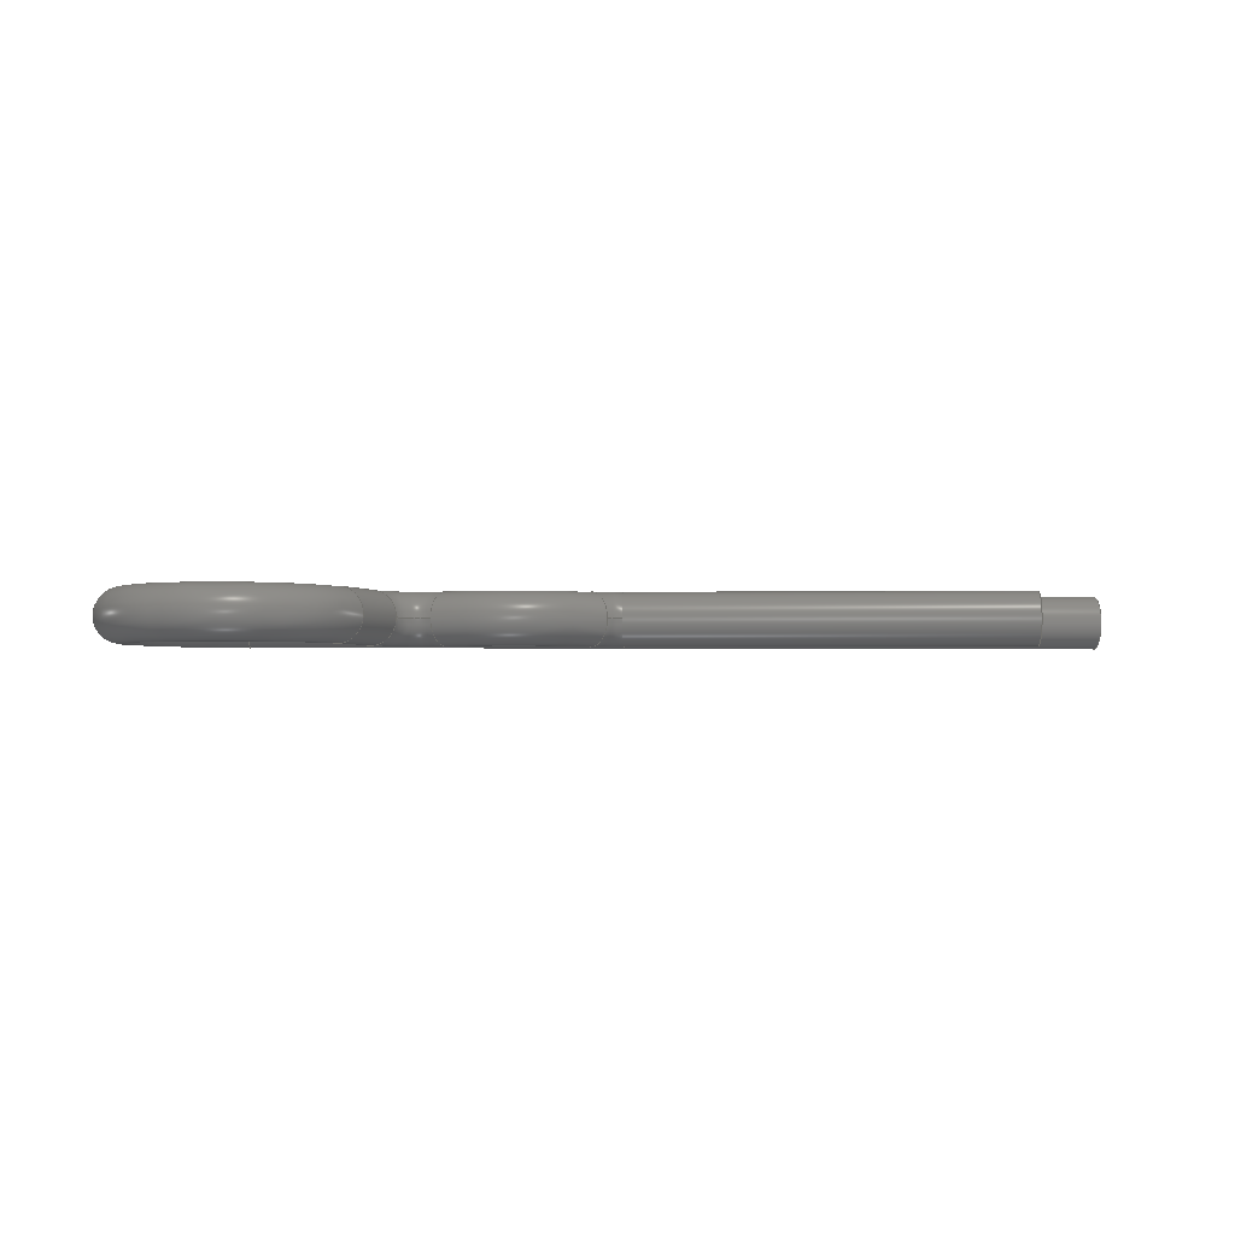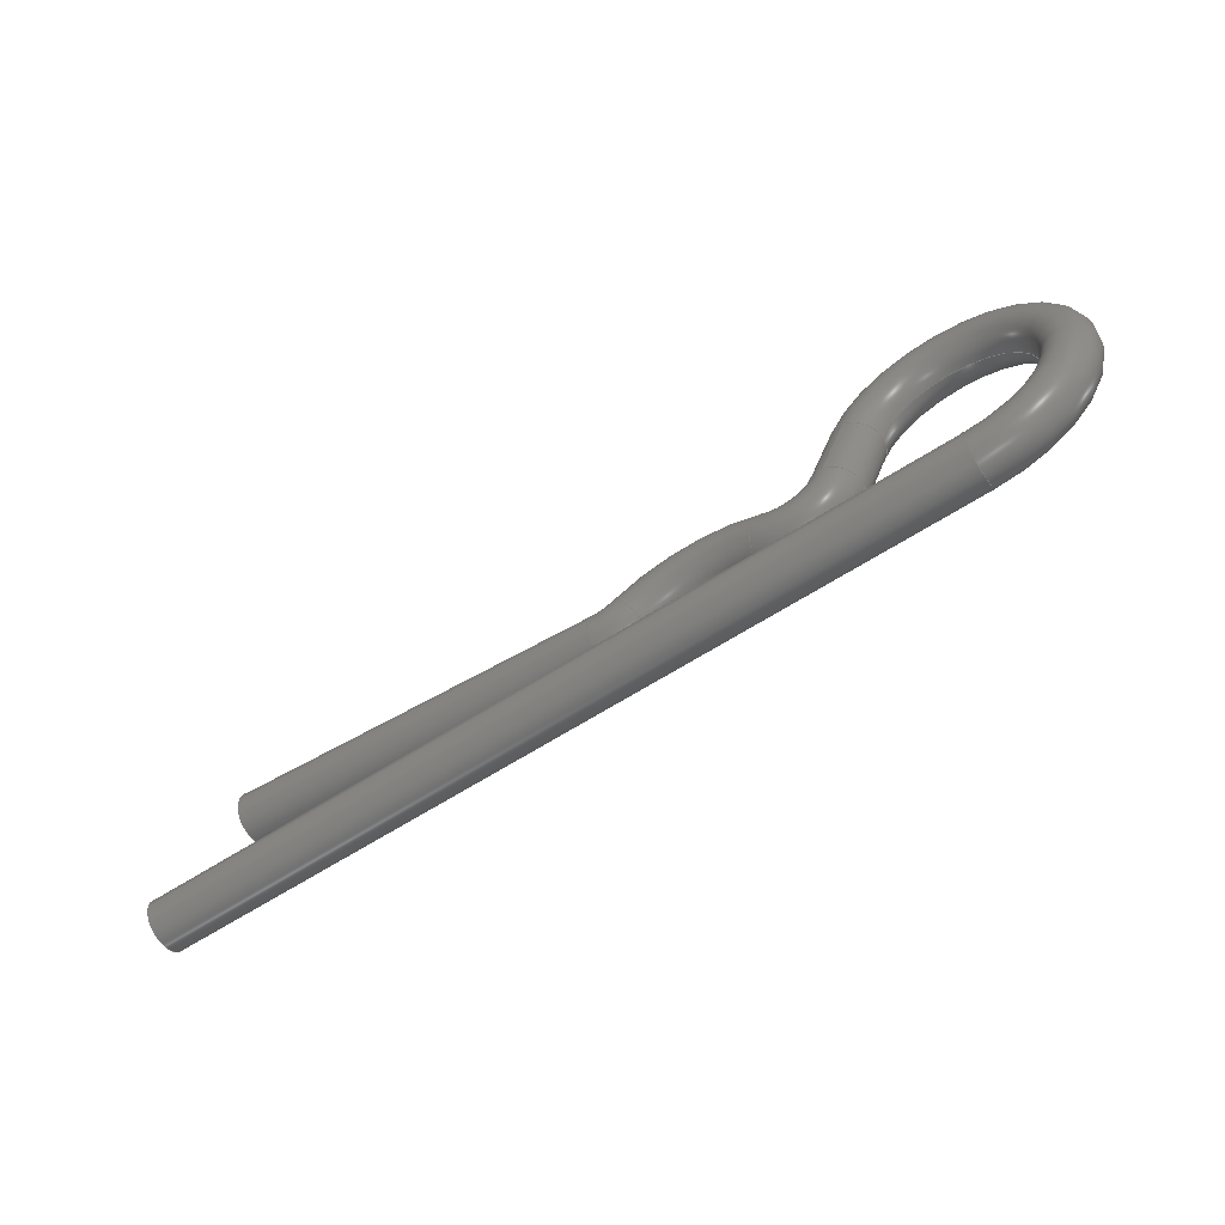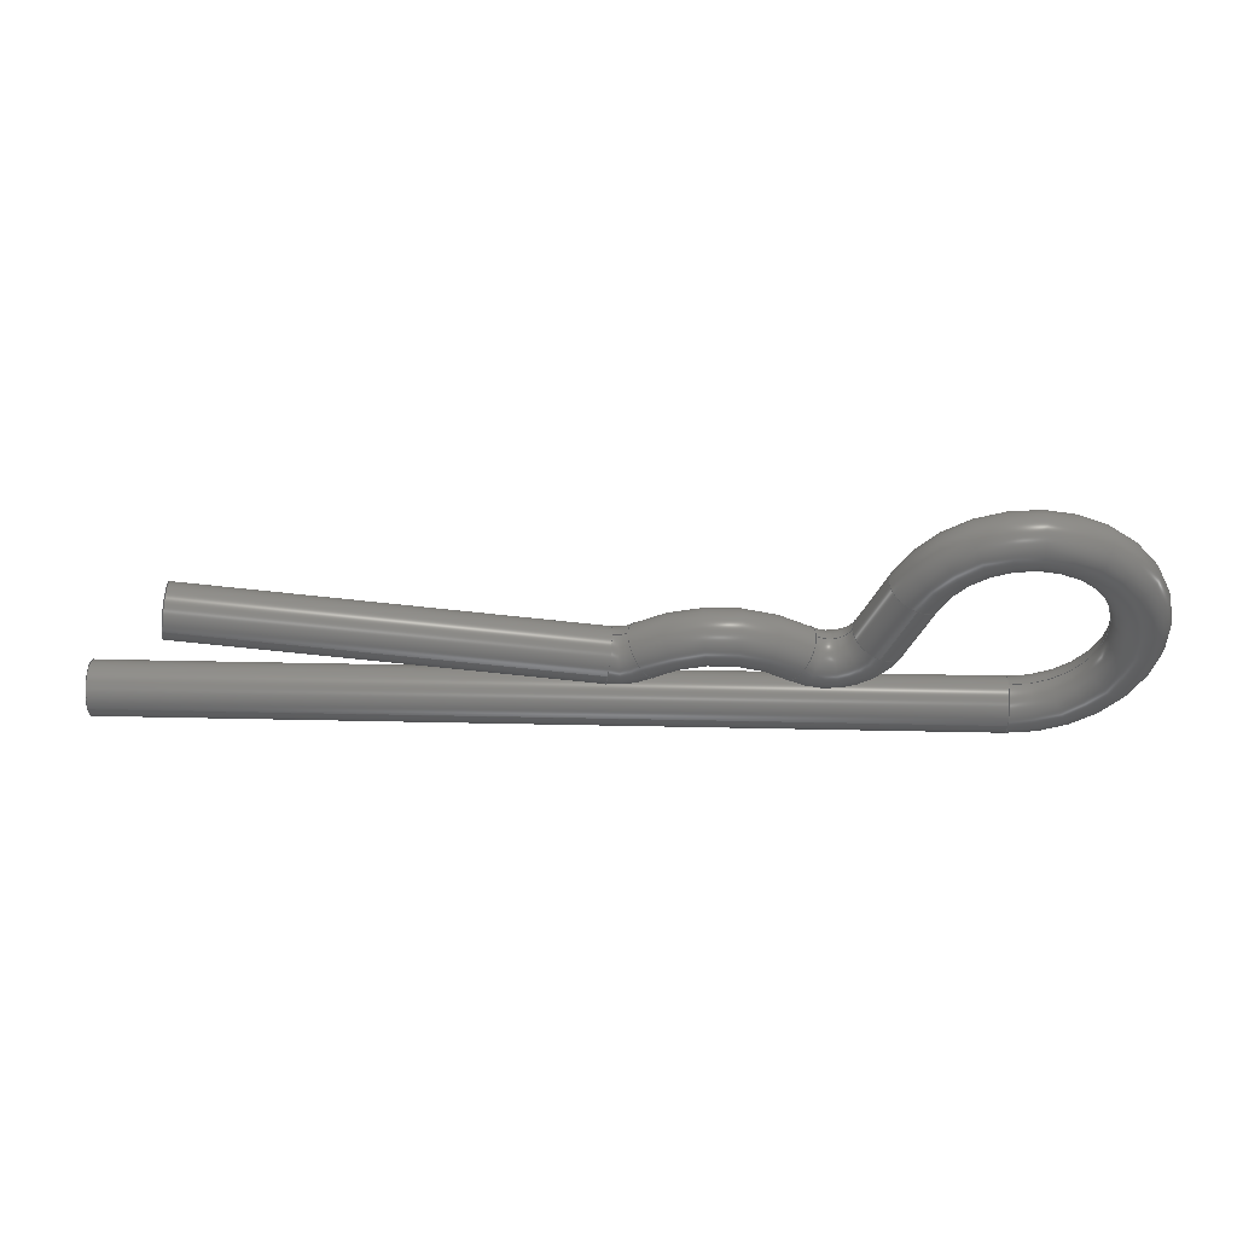
<metadata>
{"format":"step","ext":"stp","renderer":"f3d","projection":"perspective","resolution":1024,"background":"white","views":[{"elev":-2.5,"azim":176.7,"up":"+Z"},{"elev":-61.8,"azim":33.4,"up":"+Y"},{"elev":46.4,"azim":1.4,"up":"+Y"}]}
</metadata>
<code>
ISO-10303-21;
DATA;
#1=MECHANICAL_DESIGN_GEOMETRIC_PRESENTATION_REPRESENTATION('',(#4),#311);
#2=SHAPE_REPRESENTATION_RELATIONSHIP('SRR','None',#321,#3);
#3=ADVANCED_BREP_SHAPE_REPRESENTATION('',(#5),#310);
#4=STYLED_ITEM('',(#330),#5);
#5=MANIFOLD_SOLID_BREP('Body1',#153);
#6=PLANE('',#194);
#7=PLANE('',#195);
#8=TOROIDAL_SURFACE('',#171,0.0575,0.03125);
#9=TOROIDAL_SURFACE('',#176,0.1563,0.03125);
#10=TOROIDAL_SURFACE('',#181,0.0575,0.03125);
#11=TOROIDAL_SURFACE('',#188,0.125,0.03125);
#12=FACE_OUTER_BOUND('',#21,.T.);
#13=FACE_OUTER_BOUND('',#22,.T.);
#14=FACE_OUTER_BOUND('',#23,.T.);
#15=FACE_OUTER_BOUND('',#24,.T.);
#16=FACE_OUTER_BOUND('',#25,.T.);
#17=FACE_OUTER_BOUND('',#26,.T.);
#18=FACE_OUTER_BOUND('',#27,.T.);
#19=FACE_OUTER_BOUND('',#28,.T.);
#20=FACE_OUTER_BOUND('',#29,.T.);
#21=EDGE_LOOP('',(#95,#96,#97,#98,#99));
#22=EDGE_LOOP('',(#100,#101,#102,#103,#104,#105,#106));
#23=EDGE_LOOP('',(#107,#108,#109,#110,#111,#112,#113,#114));
#24=EDGE_LOOP('',(#115,#116,#117,#118,#119,#120,#121));
#25=EDGE_LOOP('',(#122,#123,#124,#125,#126,#127));
#26=EDGE_LOOP('',(#128,#129,#130,#131,#132,#133));
#27=EDGE_LOOP('',(#134,#135,#136,#137,#138));
#28=EDGE_LOOP('',(#139));
#29=EDGE_LOOP('',(#140));
#30=LINE('',#264,#33);
#31=LINE('',#292,#34);
#32=LINE('',#304,#35);
#33=VECTOR('',#202,0.03125);
#34=VECTOR('',#237,0.03125);
#35=VECTOR('',#252,0.03125);
#36=CIRCLE('',#168,0.03125);
#37=CIRCLE('',#169,0.03125);
#38=CIRCLE('',#170,0.03125);
#39=CIRCLE('',#172,0.02625);
#40=CIRCLE('',#173,0.03125);
#41=CIRCLE('',#174,0.03125);
#42=CIRCLE('',#175,0.03125);
#43=CIRCLE('',#177,0.125);
#44=CIRCLE('',#178,0.03125);
#45=CIRCLE('',#179,0.03125);
#46=CIRCLE('',#180,0.03125);
#47=CIRCLE('',#182,0.02625);
#48=CIRCLE('',#183,0.03125);
#49=CIRCLE('',#184,0.03125);
#50=CIRCLE('',#186,0.03125);
#51=CIRCLE('',#187,0.03125);
#52=CIRCLE('',#189,0.09375);
#53=CIRCLE('',#190,0.03125);
#54=CIRCLE('',#191,0.03125);
#55=CIRCLE('',#193,0.03125);
#56=VERTEX_POINT('',#261);
#57=VERTEX_POINT('',#263);
#58=VERTEX_POINT('',#265);
#59=VERTEX_POINT('',#269);
#60=VERTEX_POINT('',#271);
#61=VERTEX_POINT('',#273);
#62=VERTEX_POINT('',#277);
#63=VERTEX_POINT('',#279);
#64=VERTEX_POINT('',#281);
#65=VERTEX_POINT('',#285);
#66=VERTEX_POINT('',#287);
#67=VERTEX_POINT('',#291);
#68=VERTEX_POINT('',#293);
#69=VERTEX_POINT('',#297);
#70=VERTEX_POINT('',#299);
#71=VERTEX_POINT('',#303);
#72=EDGE_CURVE('',#56,#56,#36,.T.);
#73=EDGE_CURVE('',#56,#57,#30,.T.);
#74=EDGE_CURVE('',#57,#58,#37,.T.);
#75=EDGE_CURVE('',#58,#57,#38,.T.);
#76=EDGE_CURVE('',#58,#59,#39,.T.);
#77=EDGE_CURVE('',#59,#60,#40,.T.);
#78=EDGE_CURVE('',#60,#61,#41,.T.);
#79=EDGE_CURVE('',#61,#59,#42,.T.);
#80=EDGE_CURVE('',#60,#62,#43,.T.);
#81=EDGE_CURVE('',#62,#63,#44,.T.);
#82=EDGE_CURVE('',#63,#64,#45,.T.);
#83=EDGE_CURVE('',#64,#62,#46,.T.);
#84=EDGE_CURVE('',#64,#65,#47,.T.);
#85=EDGE_CURVE('',#65,#66,#48,.T.);
#86=EDGE_CURVE('',#66,#65,#49,.T.);
#87=EDGE_CURVE('',#66,#67,#31,.T.);
#88=EDGE_CURVE('',#67,#68,#50,.T.);
#89=EDGE_CURVE('',#68,#67,#51,.T.);
#90=EDGE_CURVE('',#68,#69,#52,.T.);
#91=EDGE_CURVE('',#69,#70,#53,.T.);
#92=EDGE_CURVE('',#70,#69,#54,.T.);
#93=EDGE_CURVE('',#70,#71,#32,.T.);
#94=EDGE_CURVE('',#71,#71,#55,.T.);
#95=ORIENTED_EDGE('',*,*,#72,.F.);
#96=ORIENTED_EDGE('',*,*,#73,.T.);
#97=ORIENTED_EDGE('',*,*,#74,.T.);
#98=ORIENTED_EDGE('',*,*,#75,.T.);
#99=ORIENTED_EDGE('',*,*,#73,.F.);
#100=ORIENTED_EDGE('',*,*,#74,.F.);
#101=ORIENTED_EDGE('',*,*,#75,.F.);
#102=ORIENTED_EDGE('',*,*,#76,.T.);
#103=ORIENTED_EDGE('',*,*,#77,.T.);
#104=ORIENTED_EDGE('',*,*,#78,.T.);
#105=ORIENTED_EDGE('',*,*,#79,.T.);
#106=ORIENTED_EDGE('',*,*,#76,.F.);
#107=ORIENTED_EDGE('',*,*,#79,.F.);
#108=ORIENTED_EDGE('',*,*,#78,.F.);
#109=ORIENTED_EDGE('',*,*,#80,.T.);
#110=ORIENTED_EDGE('',*,*,#81,.T.);
#111=ORIENTED_EDGE('',*,*,#82,.T.);
#112=ORIENTED_EDGE('',*,*,#83,.T.);
#113=ORIENTED_EDGE('',*,*,#80,.F.);
#114=ORIENTED_EDGE('',*,*,#77,.F.);
#115=ORIENTED_EDGE('',*,*,#82,.F.);
#116=ORIENTED_EDGE('',*,*,#81,.F.);
#117=ORIENTED_EDGE('',*,*,#83,.F.);
#118=ORIENTED_EDGE('',*,*,#84,.T.);
#119=ORIENTED_EDGE('',*,*,#85,.T.);
#120=ORIENTED_EDGE('',*,*,#86,.T.);
#121=ORIENTED_EDGE('',*,*,#84,.F.);
#122=ORIENTED_EDGE('',*,*,#86,.F.);
#123=ORIENTED_EDGE('',*,*,#87,.T.);
#124=ORIENTED_EDGE('',*,*,#88,.T.);
#125=ORIENTED_EDGE('',*,*,#89,.T.);
#126=ORIENTED_EDGE('',*,*,#87,.F.);
#127=ORIENTED_EDGE('',*,*,#85,.F.);
#128=ORIENTED_EDGE('',*,*,#88,.F.);
#129=ORIENTED_EDGE('',*,*,#89,.F.);
#130=ORIENTED_EDGE('',*,*,#90,.T.);
#131=ORIENTED_EDGE('',*,*,#91,.T.);
#132=ORIENTED_EDGE('',*,*,#92,.T.);
#133=ORIENTED_EDGE('',*,*,#90,.F.);
#134=ORIENTED_EDGE('',*,*,#92,.F.);
#135=ORIENTED_EDGE('',*,*,#93,.T.);
#136=ORIENTED_EDGE('',*,*,#94,.T.);
#137=ORIENTED_EDGE('',*,*,#93,.F.);
#138=ORIENTED_EDGE('',*,*,#91,.F.);
#139=ORIENTED_EDGE('',*,*,#72,.T.);
#140=ORIENTED_EDGE('',*,*,#94,.F.);
#141=CYLINDRICAL_SURFACE('',#167,0.03125);
#142=CYLINDRICAL_SURFACE('',#185,0.03125);
#143=CYLINDRICAL_SURFACE('',#192,0.03125);
#144=ADVANCED_FACE('',(#12),#141,.T.);
#145=ADVANCED_FACE('',(#13),#8,.T.);
#146=ADVANCED_FACE('',(#14),#9,.T.);
#147=ADVANCED_FACE('',(#15),#10,.T.);
#148=ADVANCED_FACE('',(#16),#142,.T.);
#149=ADVANCED_FACE('',(#17),#11,.T.);
#150=ADVANCED_FACE('',(#18),#143,.T.);
#151=ADVANCED_FACE('',(#19),#6,.T.);
#152=ADVANCED_FACE('',(#20),#7,.F.);
#153=CLOSED_SHELL('',(#144,#145,#146,#147,#148,#149,#150,#151,#152));
#154=DERIVED_UNIT_ELEMENT(#156,1);
#155=DERIVED_UNIT_ELEMENT(#315,3);
#156=(
MASS_UNIT()
NAMED_UNIT(*)
SI_UNIT(.KILO.,.GRAM.)
);
#157=DERIVED_UNIT((#154,#155));
#158=MEASURE_REPRESENTATION_ITEM('density measure',
POSITIVE_RATIO_MEASURE(7850),#157);
#159=PROPERTY_DEFINITION_REPRESENTATION(#164,#161);
#160=PROPERTY_DEFINITION_REPRESENTATION(#165,#162);
#161=REPRESENTATION('material name',(#163),#310);
#162=REPRESENTATION('density',(#158),#310);
#163=DESCRIPTIVE_REPRESENTATION_ITEM('Steel','Steel');
#164=PROPERTY_DEFINITION('material property','material name',#323);
#165=PROPERTY_DEFINITION('material property','density of part',#323);
#166=AXIS2_PLACEMENT_3D('placement',#259,#196,#197);
#167=AXIS2_PLACEMENT_3D('',#260,#198,#199);
#168=AXIS2_PLACEMENT_3D('',#262,#200,#201);
#169=AXIS2_PLACEMENT_3D('',#266,#203,#204);
#170=AXIS2_PLACEMENT_3D('',#267,#205,#206);
#171=AXIS2_PLACEMENT_3D('',#268,#207,#208);
#172=AXIS2_PLACEMENT_3D('',#270,#209,#210);
#173=AXIS2_PLACEMENT_3D('',#272,#211,#212);
#174=AXIS2_PLACEMENT_3D('',#274,#213,#214);
#175=AXIS2_PLACEMENT_3D('',#275,#215,#216);
#176=AXIS2_PLACEMENT_3D('',#276,#217,#218);
#177=AXIS2_PLACEMENT_3D('',#278,#219,#220);
#178=AXIS2_PLACEMENT_3D('',#280,#221,#222);
#179=AXIS2_PLACEMENT_3D('',#282,#223,#224);
#180=AXIS2_PLACEMENT_3D('',#283,#225,#226);
#181=AXIS2_PLACEMENT_3D('',#284,#227,#228);
#182=AXIS2_PLACEMENT_3D('',#286,#229,#230);
#183=AXIS2_PLACEMENT_3D('',#288,#231,#232);
#184=AXIS2_PLACEMENT_3D('',#289,#233,#234);
#185=AXIS2_PLACEMENT_3D('',#290,#235,#236);
#186=AXIS2_PLACEMENT_3D('',#294,#238,#239);
#187=AXIS2_PLACEMENT_3D('',#295,#240,#241);
#188=AXIS2_PLACEMENT_3D('',#296,#242,#243);
#189=AXIS2_PLACEMENT_3D('',#298,#244,#245);
#190=AXIS2_PLACEMENT_3D('',#300,#246,#247);
#191=AXIS2_PLACEMENT_3D('',#301,#248,#249);
#192=AXIS2_PLACEMENT_3D('',#302,#250,#251);
#193=AXIS2_PLACEMENT_3D('',#305,#253,#254);
#194=AXIS2_PLACEMENT_3D('',#306,#255,#256);
#195=AXIS2_PLACEMENT_3D('',#307,#257,#258);
#196=DIRECTION('axis',(0,0,1));
#197=DIRECTION('refdir',(1,0,0));
#198=DIRECTION('center_axis',(-0.9926,0.1213,0));
#199=DIRECTION('ref_axis',(0,0,-1));
#200=DIRECTION('center_axis',(-0.9926,0.1213,0));
#201=DIRECTION('ref_axis',(0,0,-1));
#202=DIRECTION('',(0.9926,-0.1213,0));
#203=DIRECTION('center_axis',(-0.9926,0.1213,0));
#204=DIRECTION('ref_axis',(0,0,-1));
#205=DIRECTION('center_axis',(-0.9926,0.1213,0));
#206=DIRECTION('ref_axis',(0,0,-1));
#207=DIRECTION('center_axis',(0,0,-1));
#208=DIRECTION('ref_axis',(-1,0,0));
#209=DIRECTION('center_axis',(0,0,1));
#210=DIRECTION('ref_axis',(-1,0,0));
#211=DIRECTION('center_axis',(-0.8477,-0.5304,0));
#212=DIRECTION('ref_axis',(0,0,-1));
#213=DIRECTION('center_axis',(-0.8477,-0.5304,0));
#214=DIRECTION('ref_axis',(0,0,-1));
#215=DIRECTION('center_axis',(-0.8477,-0.5304,0));
#216=DIRECTION('ref_axis',(0,0,-1));
#217=DIRECTION('center_axis',(0,0,1));
#218=DIRECTION('ref_axis',(1,0,0));
#219=DIRECTION('center_axis',(0,0,-1));
#220=DIRECTION('ref_axis',(1,0,0));
#221=DIRECTION('center_axis',(-0.8477,0.5304,0));
#222=DIRECTION('ref_axis',(0,0,-1));
#223=DIRECTION('center_axis',(-0.8477,0.5304,0));
#224=DIRECTION('ref_axis',(0,0,-1));
#225=DIRECTION('center_axis',(-0.8477,0.5304,0));
#226=DIRECTION('ref_axis',(0,0,-1));
#227=DIRECTION('center_axis',(0,0,-1));
#228=DIRECTION('ref_axis',(-1,0,0));
#229=DIRECTION('center_axis',(0,0,1));
#230=DIRECTION('ref_axis',(-1,0,0));
#231=DIRECTION('center_axis',(-0.4,-0.9165,0));
#232=DIRECTION('ref_axis',(0,0,-1));
#233=DIRECTION('center_axis',(-0.4,-0.9165,0));
#234=DIRECTION('ref_axis',(0,0,-1));
#235=DIRECTION('center_axis',(-0.4,-0.9165,0));
#236=DIRECTION('ref_axis',(0,0,-1));
#237=DIRECTION('',(0.4,0.9165,0));
#238=DIRECTION('center_axis',(-0.4,-0.9165,0));
#239=DIRECTION('ref_axis',(0,0,-1));
#240=DIRECTION('center_axis',(-0.4,-0.9165,0));
#241=DIRECTION('ref_axis',(0,0,-1));
#242=DIRECTION('center_axis',(0,0,1));
#243=DIRECTION('ref_axis',(1,0,0));
#244=DIRECTION('center_axis',(0,0,-1));
#245=DIRECTION('ref_axis',(1,0,0));
#246=DIRECTION('center_axis',(1,0,0));
#247=DIRECTION('ref_axis',(0,0,-1));
#248=DIRECTION('center_axis',(1,0,0));
#249=DIRECTION('ref_axis',(0,0,-1));
#250=DIRECTION('center_axis',(1,0,0));
#251=DIRECTION('ref_axis',(0,0,-1));
#252=DIRECTION('',(-1,0,0));
#253=DIRECTION('center_axis',(1,0,0));
#254=DIRECTION('ref_axis',(0,0,-1));
#255=DIRECTION('center_axis',(-0.9926,0.1213,0));
#256=DIRECTION('ref_axis',(0,0,-1));
#257=DIRECTION('center_axis',(1,0,0));
#258=DIRECTION('ref_axis',(0,0,-1));
#259=CARTESIAN_POINT('',(0,0,0));
#260=CARTESIAN_POINT('Origin',(0.5672,0.06792,0));
#261=CARTESIAN_POINT('',(0.1,0.125,0.03125));
#262=CARTESIAN_POINT('Origin',(0.1,0.125,0));
#263=CARTESIAN_POINT('',(0.5672,0.06792,0.03125));
#264=CARTESIAN_POINT('',(0.5672,0.06792,0.03125));
#265=CARTESIAN_POINT('',(0.5709,0.09894,3.827e-18));
#266=CARTESIAN_POINT('Origin',(0.5672,0.06792,0));
#267=CARTESIAN_POINT('Origin',(0.5672,0.06792,0));
#268=CARTESIAN_POINT('Origin',(0.5741,0.125,0));
#269=CARTESIAN_POINT('',(0.588,0.1027,3.827e-18));
#270=CARTESIAN_POINT('Origin',(0.5741,0.125,3.827e-18));
#271=CARTESIAN_POINT('',(0.6212,0.04976,-3.827e-18));
#272=CARTESIAN_POINT('Origin',(0.6046,0.07626,0));
#273=CARTESIAN_POINT('',(0.6046,0.07626,0.03125));
#274=CARTESIAN_POINT('Origin',(0.6046,0.07626,0));
#275=CARTESIAN_POINT('Origin',(0.6046,0.07626,0));
#276=CARTESIAN_POINT('Origin',(0.6875,-0.0562,0));
#277=CARTESIAN_POINT('',(0.7538,0.04976,-3.827e-18));
#278=CARTESIAN_POINT('Origin',(0.6875,-0.0562,-3.827e-18));
#279=CARTESIAN_POINT('',(0.7704,0.07626,0.03125));
#280=CARTESIAN_POINT('Origin',(0.7704,0.07626,0));
#281=CARTESIAN_POINT('',(0.787,0.1027,3.827e-18));
#282=CARTESIAN_POINT('Origin',(0.7704,0.07626,0));
#283=CARTESIAN_POINT('Origin',(0.7704,0.07626,0));
#284=CARTESIAN_POINT('Origin',(0.8009,0.125,0));
#285=CARTESIAN_POINT('',(0.8249,0.1145,3.827e-18));
#286=CARTESIAN_POINT('Origin',(0.8009,0.125,3.827e-18));
#287=CARTESIAN_POINT('',(0.8536,0.102,0.03125));
#288=CARTESIAN_POINT('Origin',(0.8536,0.102,0));
#289=CARTESIAN_POINT('Origin',(0.8536,0.102,0));
#290=CARTESIAN_POINT('Origin',(0.8854,0.175,0));
#291=CARTESIAN_POINT('',(0.8854,0.175,0.03125));
#292=CARTESIAN_POINT('',(0.8854,0.175,0.03125));
#293=CARTESIAN_POINT('',(0.9141,0.1625,-3.827e-18));
#294=CARTESIAN_POINT('Origin',(0.8854,0.175,0));
#295=CARTESIAN_POINT('Origin',(0.8854,0.175,0));
#296=CARTESIAN_POINT('Origin',(1,0.125,0));
#297=CARTESIAN_POINT('',(1,0.03125,-3.827e-18));
#298=CARTESIAN_POINT('Origin',(1,0.125,-3.827e-18));
#299=CARTESIAN_POINT('',(1,-3.827e-18,0.03125));
#300=CARTESIAN_POINT('Origin',(1,0,0));
#301=CARTESIAN_POINT('Origin',(1,0,0));
#302=CARTESIAN_POINT('Origin',(0,0,0));
#303=CARTESIAN_POINT('',(0,-3.827e-18,0.03125));
#304=CARTESIAN_POINT('',(0,-3.827e-18,0.03125));
#305=CARTESIAN_POINT('Origin',(0,0,0));
#306=CARTESIAN_POINT('Origin',(0.1,0.125,0));
#307=CARTESIAN_POINT('Origin',(0,0,0));
#308=UNCERTAINTY_MEASURE_WITH_UNIT(LENGTH_MEASURE(0.0003937),
#313,'DISTANCE_ACCURACY_VALUE',
'Maximum model space distance between geometric entities at asserted c
onnectivities');
#309=UNCERTAINTY_MEASURE_WITH_UNIT(LENGTH_MEASURE(0.0003937),
#313,'DISTANCE_ACCURACY_VALUE',
'Maximum model space distance between geometric entities at asserted c
onnectivities');
#310=(
GEOMETRIC_REPRESENTATION_CONTEXT(3)
GLOBAL_UNCERTAINTY_ASSIGNED_CONTEXT((#308))
GLOBAL_UNIT_ASSIGNED_CONTEXT((#313,#317,#318))
REPRESENTATION_CONTEXT('','3D')
);
#311=(
GEOMETRIC_REPRESENTATION_CONTEXT(3)
GLOBAL_UNCERTAINTY_ASSIGNED_CONTEXT((#309))
GLOBAL_UNIT_ASSIGNED_CONTEXT((#313,#317,#318))
REPRESENTATION_CONTEXT('','3D')
);
#312=DIMENSIONAL_EXPONENTS(1,0,0,0,0,0,0);
#313=(
CONVERSION_BASED_UNIT('inch',#316)
LENGTH_UNIT()
NAMED_UNIT(#312)
);
#314=(
LENGTH_UNIT()
NAMED_UNIT(*)
SI_UNIT(.MILLI.,.METRE.)
);
#315=(
LENGTH_UNIT()
NAMED_UNIT(*)
SI_UNIT($,.METRE.)
);
#316=LENGTH_MEASURE_WITH_UNIT(LENGTH_MEASURE(25.4),#314);
#317=(
NAMED_UNIT(*)
PLANE_ANGLE_UNIT()
SI_UNIT($,.RADIAN.)
);
#318=(
NAMED_UNIT(*)
SI_UNIT($,.STERADIAN.)
SOLID_ANGLE_UNIT()
);
#319=SHAPE_DEFINITION_REPRESENTATION(#320,#321);
#320=PRODUCT_DEFINITION_SHAPE('',$,#323);
#321=SHAPE_REPRESENTATION('',(#166),#310);
#322=PRODUCT_DEFINITION_CONTEXT('part definition',#327,'design');
#323=PRODUCT_DEFINITION('clevispinbackup','clevispinbackup v10',#324,#322);
#324=PRODUCT_DEFINITION_FORMATION('',$,#329);
#325=PRODUCT_RELATED_PRODUCT_CATEGORY('clevispinbackup v10',
'clevispinbackup v10',(#329));
#326=APPLICATION_PROTOCOL_DEFINITION('international standard',
'automotive_design',2009,#327);
#327=APPLICATION_CONTEXT(
'Core Data for Automotive Mechanical Design Process');
#328=PRODUCT_CONTEXT('part definition',#327,'mechanical');
#329=PRODUCT('clevispinbackup','clevispinbackup v10',$,(#328));
#330=PRESENTATION_STYLE_ASSIGNMENT((#331));
#331=SURFACE_STYLE_USAGE(.BOTH.,#332);
#332=SURFACE_SIDE_STYLE('',(#333));
#333=SURFACE_STYLE_FILL_AREA(#334);
#334=FILL_AREA_STYLE('Steel - Satin',(#335));
#335=FILL_AREA_STYLE_COLOUR('Steel - Satin',#336);
#336=COLOUR_RGB('Steel - Satin',0.6275,0.6275,0.6275);
ENDSEC;
END-ISO-10303-21;

</code>
